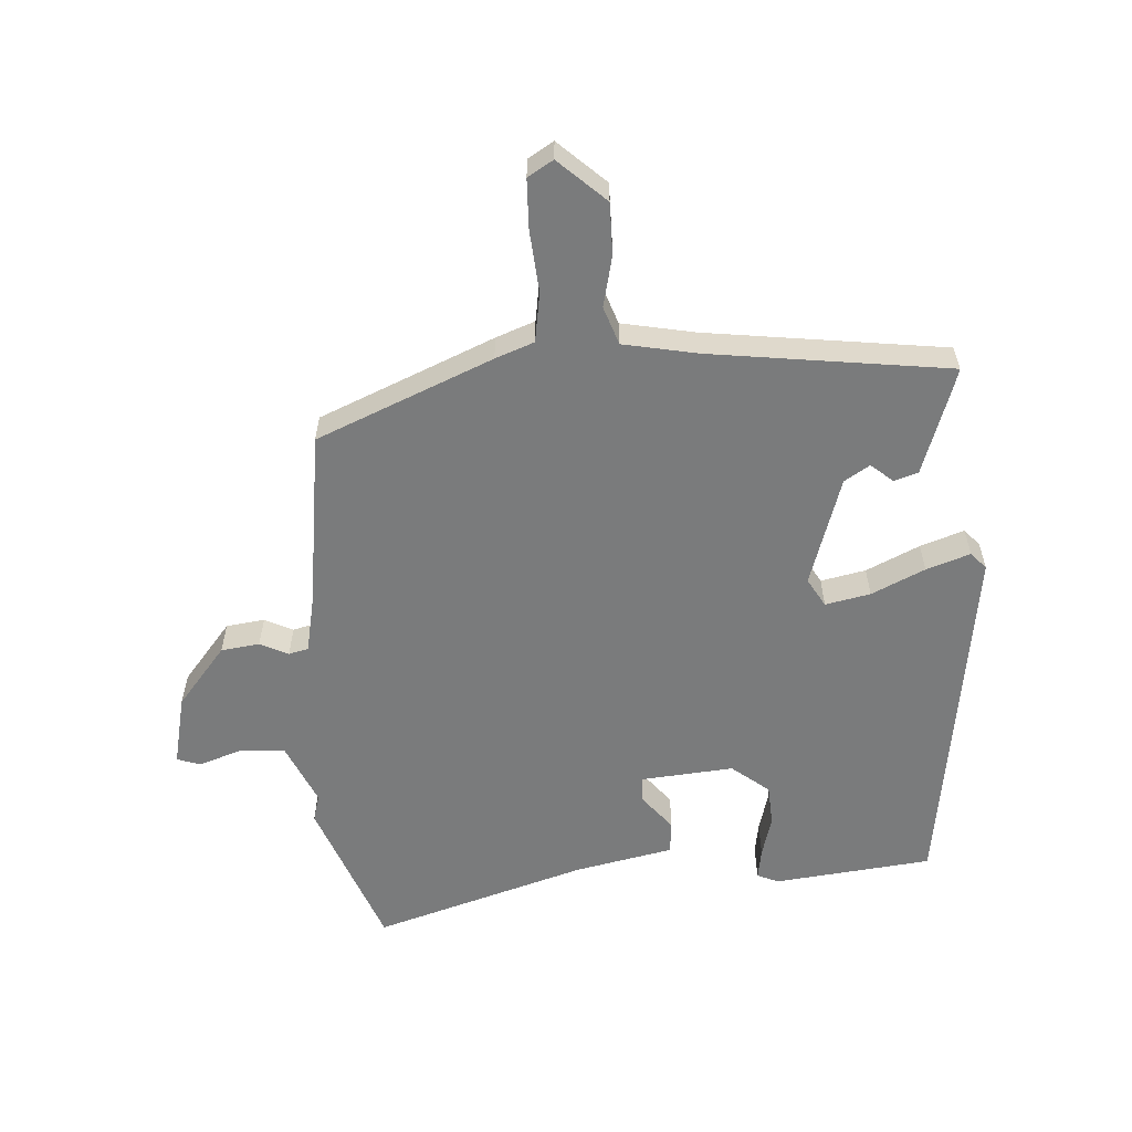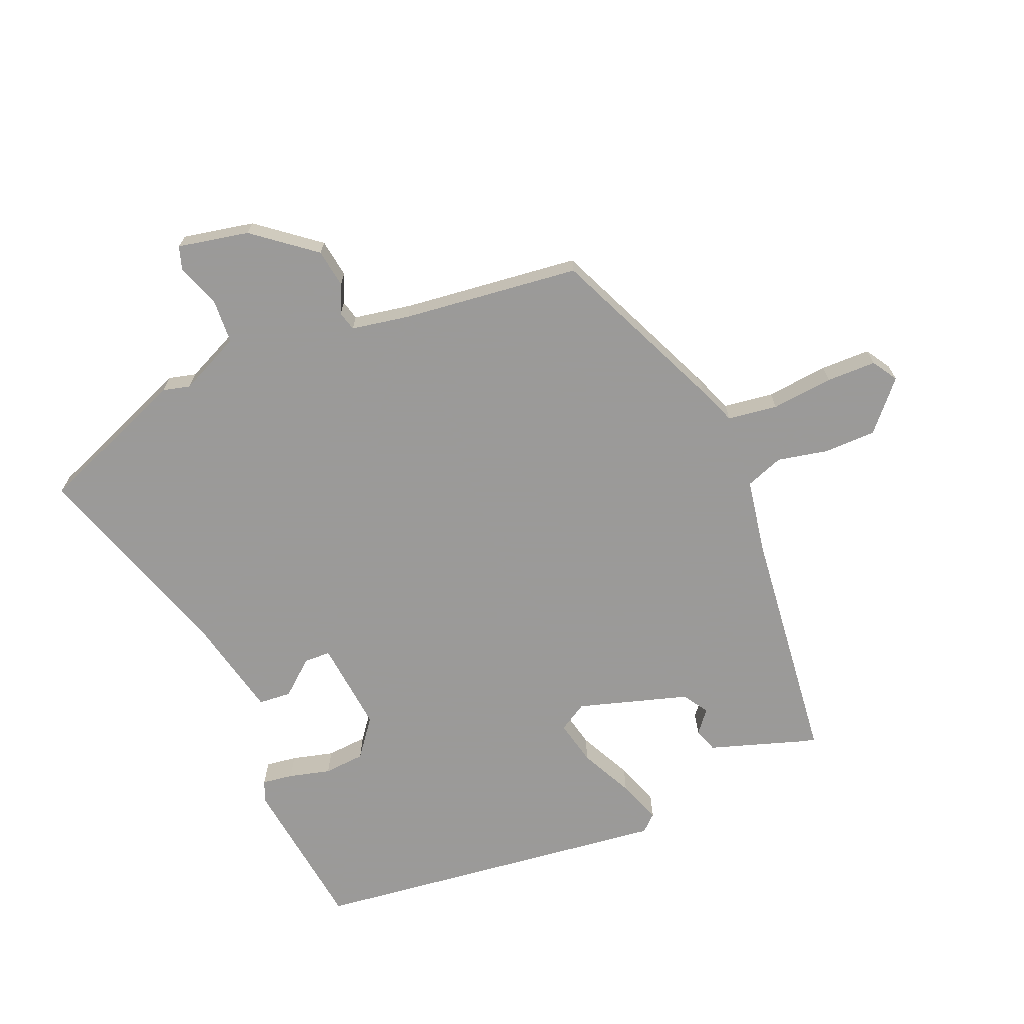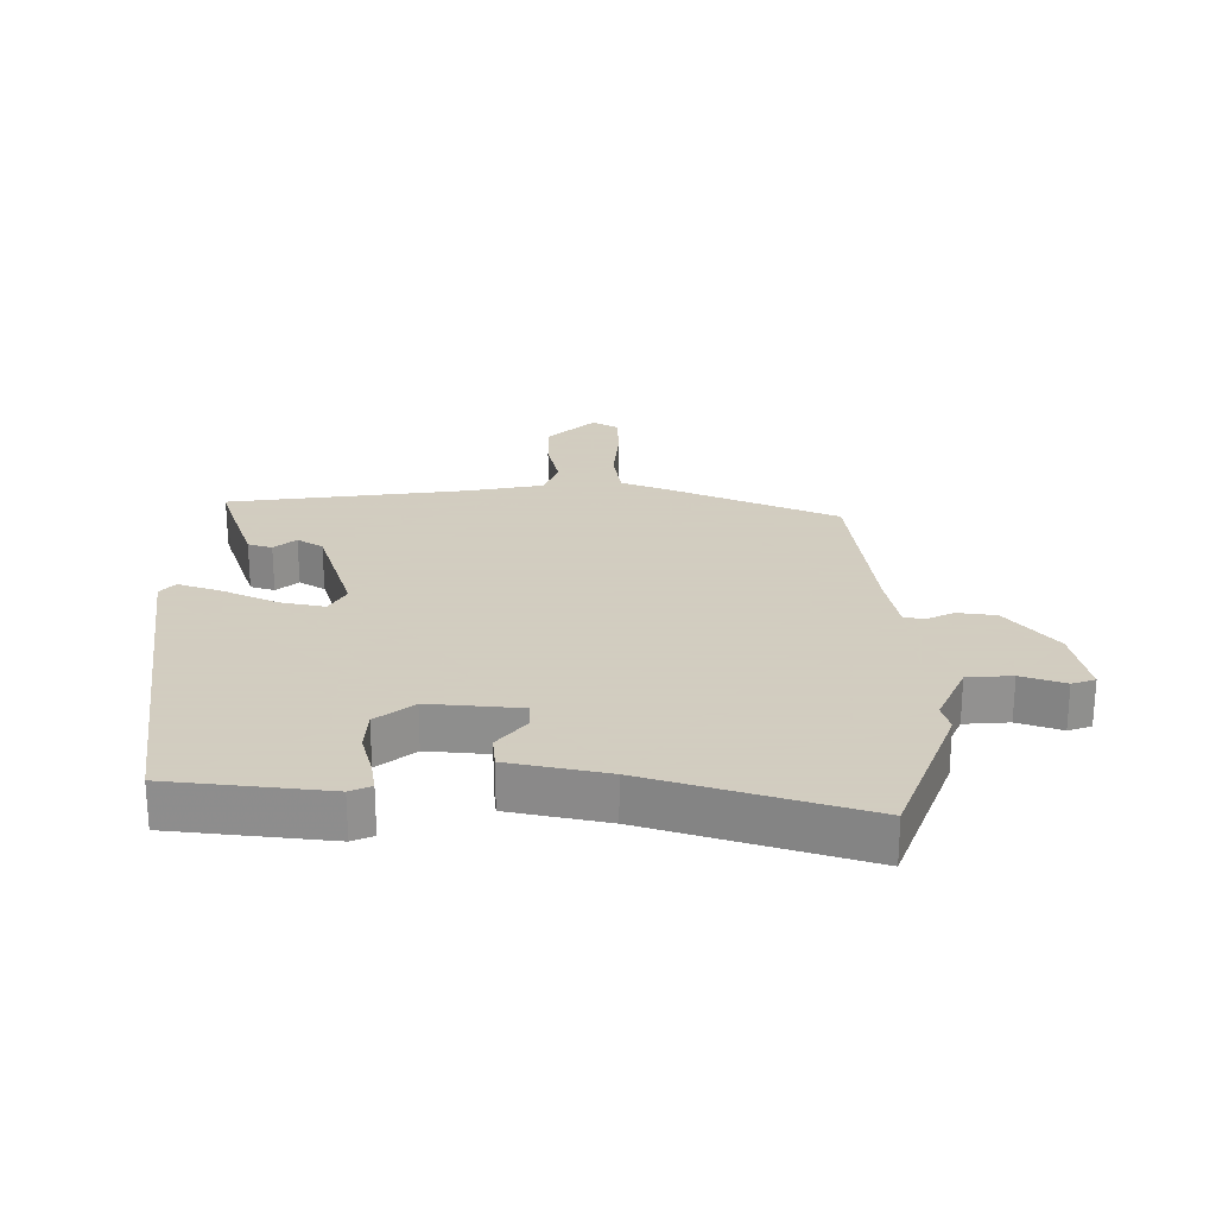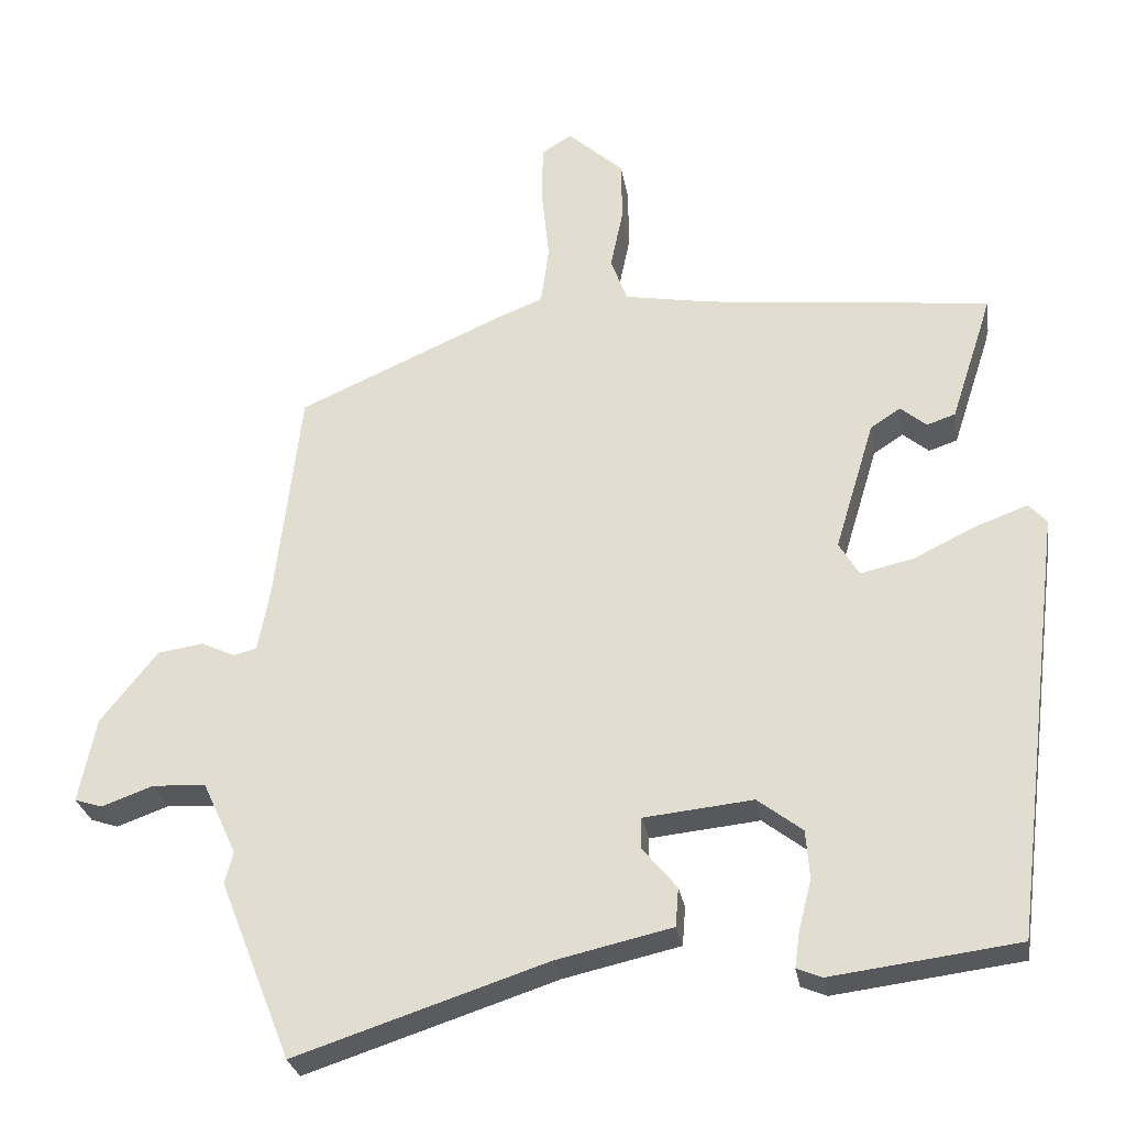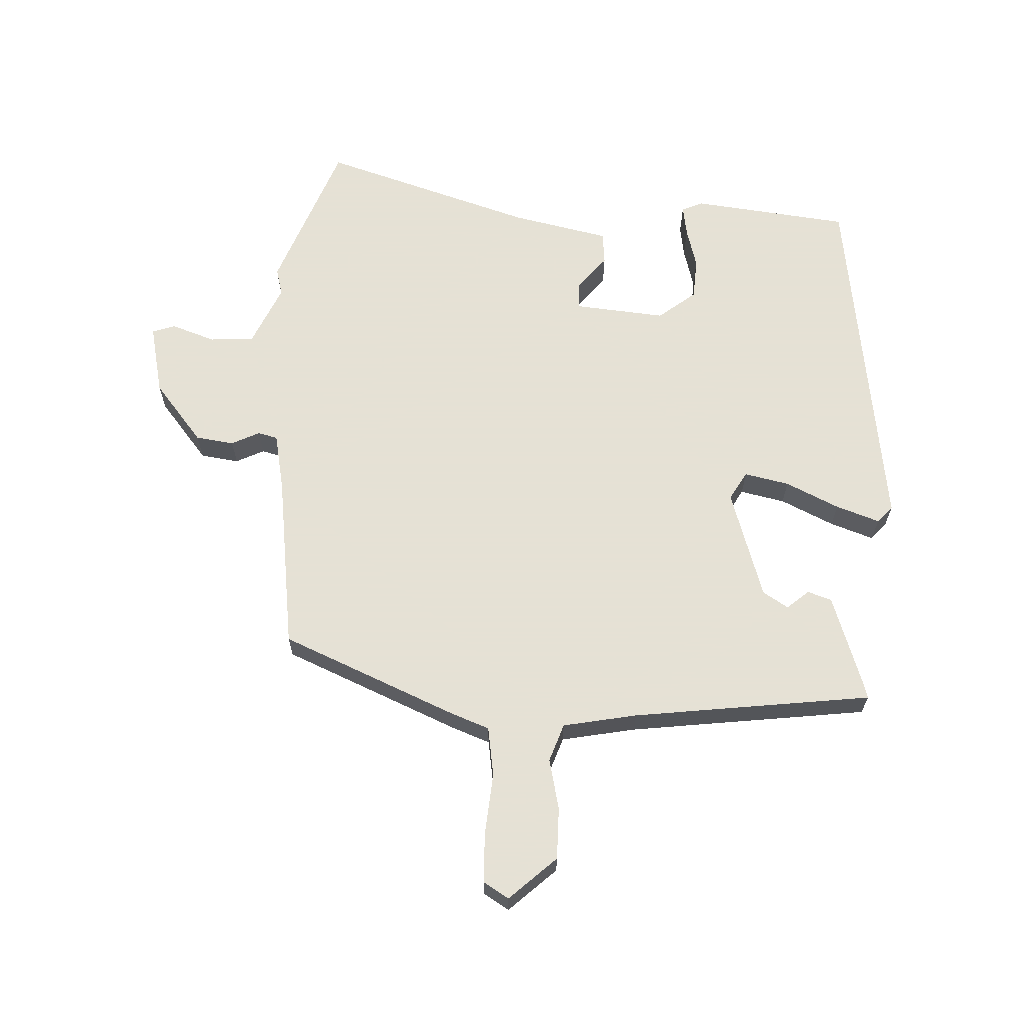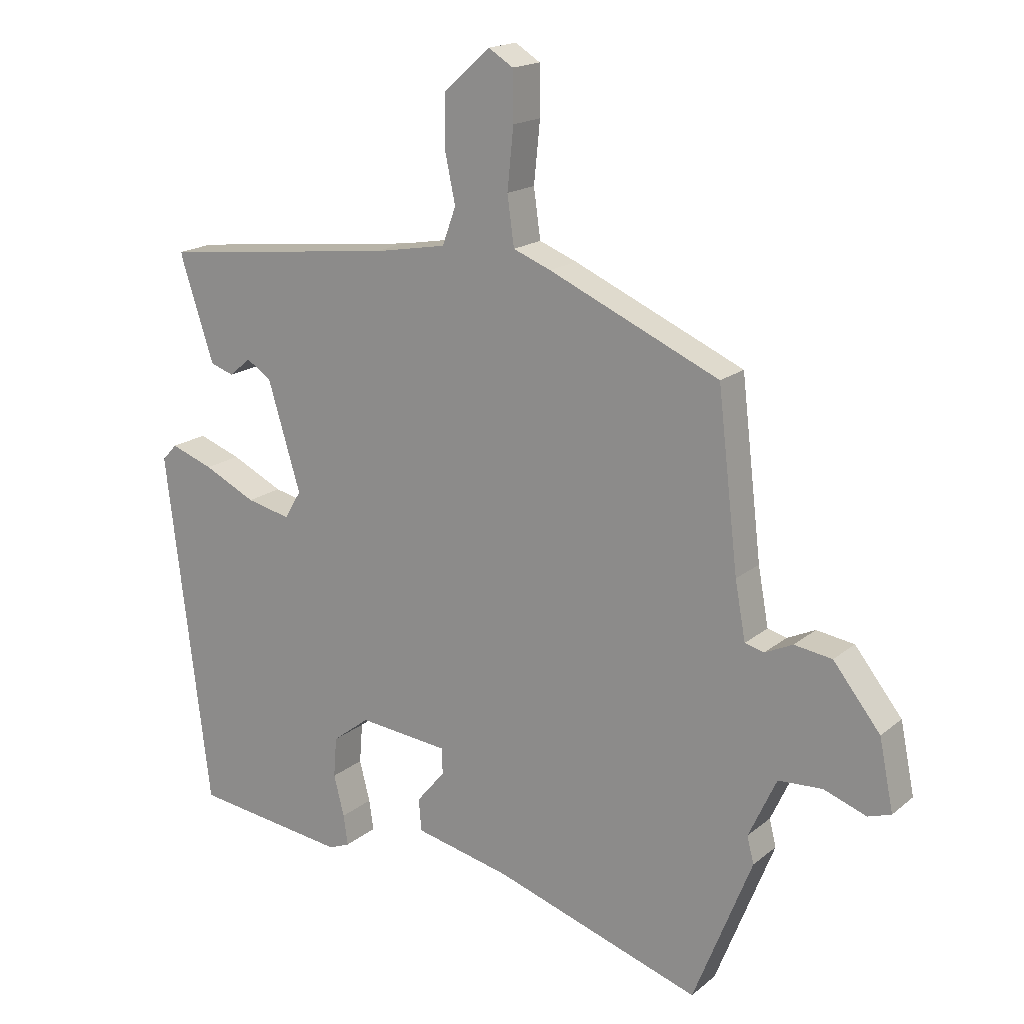
<metadata>
{"format":"obj","ext":"obj","renderer":"f3d","projection":"perspective","resolution":1024,"background":"white","views":[{"elev":-58.3,"azim":2.7,"up":"+Y"},{"elev":-69.5,"azim":-67.3,"up":"+Y"},{"elev":24.3,"azim":179.3,"up":"+Y"},{"elev":-27.9,"azim":9.3,"up":"+Z"},{"elev":64.9,"azim":1.8,"up":"+Y"},{"elev":17.5,"azim":-147.0,"up":"+Z"}]}
</metadata>
<code>
v -0.485 0.07 0.361
v -0.209 0.07 0.483
v -0.148 0.07 0.507
v -0.137 0.07 0.586
v -0.147 0.07 0.684
v -0.146 0.07 0.763
v -0.106 0.07 0.788
v -0.031 0.07 0.721
v -0.03 0.07 0.639
v -0.047 0.07 0.558
v -0.025 0.07 0.498
v 0.093 0.07 0.477
v 0.473 0.07 0.434
v 0.467 0.07 0.412
v 0.418 0.07 0.262
v 0.38 0.07 0.249
v 0.345 0.07 0.278
v 0.305 0.07 0.252
v 0.252 0.07 0.077
v 0.279 0.07 0.032
v 0.35 0.07 0.048
v 0.434 0.07 0.089
v 0.503 0.07 0.114
v 0.527 0.07 0.088
v 0.456 0.07 -0.487
v 0.206 0.07 -0.519
v 0.172 0.07 -0.505
v 0.179 0.07 -0.456
v 0.196 0.07 -0.39
v 0.191 0.07 -0.325
v 0.131 0.07 -0.279
v -0.015 0.07 -0.294
v -0.016 0.07 -0.336
v 0.03 0.07 -0.391
v 0.026 0.07 -0.443
v -0.129 0.07 -0.478
v -0.465 0.07 -0.588
v -0.56 0.07 -0.349
v -0.549 0.07 -0.306
v -0.594 0.07 -0.209
v -0.665 0.07 -0.205
v -0.734 0.07 -0.23
v -0.771 0.07 -0.218
v -0.748 0.07 -0.105
v -0.672 0.07 -0.009
v -0.611 0.07 0
v -0.566 0.07 -0.021
v -0.535 0.07 -0.013
v -0.518 0.07 0.08
v -0.485 0 0.361
v -0.209 0 0.483
v -0.148 0 0.507
v -0.137 0 0.586
v -0.147 0 0.684
v -0.146 0 0.763
v -0.106 0 0.788
v -0.031 0 0.721
v -0.03 0 0.639
v -0.047 0 0.558
v -0.025 0 0.498
v 0.093 0 0.477
v 0.473 0 0.434
v 0.467 0 0.412
v 0.418 0 0.262
v 0.38 0 0.249
v 0.345 0 0.278
v 0.305 0 0.252
v 0.252 0 0.077
v 0.279 0 0.032
v 0.35 0 0.048
v 0.434 0 0.089
v 0.503 0 0.114
v 0.527 0 0.088
v 0.456 0 -0.487
v 0.206 0 -0.519
v 0.172 0 -0.505
v 0.179 0 -0.456
v 0.196 0 -0.39
v 0.191 0 -0.325
v 0.131 0 -0.279
v -0.015 0 -0.294
v -0.016 0 -0.336
v 0.03 0 -0.391
v 0.026 0 -0.443
v -0.129 0 -0.478
v -0.465 0 -0.588
v -0.56 0 -0.349
v -0.549 0 -0.306
v -0.594 0 -0.209
v -0.665 0 -0.205
v -0.734 0 -0.23
v -0.771 0 -0.218
v -0.748 0 -0.105
v -0.672 0 -0.009
v -0.611 0 0
v -0.566 0 -0.021
v -0.535 0 -0.013
v -0.518 0 0.08
f 44 45 46 47
f 44 47 48
f 41 42 43 44
f 40 41 44 48
f 39 40 48
f 36 37 38 39
f 36 39 48 49
f 33 34 35 36
f 32 33 36 49
f 26 27 28 29
f 26 29 30
f 25 26 30
f 24 25 30 31
f 21 22 23 24
f 14 15 16 17
f 12 13 14 17
f 11 12 17 18
f 7 8 9 10
f 5 6 7 10
f 4 5 10 11
f 3 4 11
f 21 24 31 32
f 20 21 32
f 19 20 32 49
f 11 18 19 49
f 3 11 49
f 1 2 3 49
f 96 95 94 93
f 97 96 93
f 93 92 91 90
f 97 93 90 89
f 97 89 88
f 88 87 86 85
f 98 97 88 85
f 85 84 83 82
f 98 85 82 81
f 78 77 76 75
f 79 78 75
f 79 75 74
f 80 79 74 73
f 73 72 71 70
f 66 65 64 63
f 66 63 62 61
f 67 66 61 60
f 59 58 57 56
f 59 56 55 54
f 60 59 54 53
f 60 53 52
f 81 80 73 70
f 81 70 69
f 98 81 69 68
f 98 68 67 60
f 98 60 52
f 98 52 51 50
f 1 50 51 2
f 2 51 52 3
f 3 52 53 4
f 4 53 54 5
f 5 54 55 6
f 6 55 56 7
f 7 56 57 8
f 8 57 58 9
f 9 58 59 10
f 10 59 60 11
f 11 60 61 12
f 12 61 62 13
f 13 62 63 14
f 14 63 64 15
f 15 64 65 16
f 16 65 66 17
f 17 66 67 18
f 18 67 68 19
f 19 68 69 20
f 20 69 70 21
f 21 70 71 22
f 22 71 72 23
f 23 72 73 24
f 24 73 74 25
f 25 74 75 26
f 26 75 76 27
f 27 76 77 28
f 28 77 78 29
f 29 78 79 30
f 30 79 80 31
f 31 80 81 32
f 32 81 82 33
f 33 82 83 34
f 34 83 84 35
f 35 84 85 36
f 36 85 86 37
f 37 86 87 38
f 38 87 88 39
f 39 88 89 40
f 40 89 90 41
f 41 90 91 42
f 42 91 92 43
f 43 92 93 44
f 44 93 94 45
f 45 94 95 46
f 46 95 96 47
f 47 96 97 48
f 48 97 98 49
f 49 98 50 1

</code>
